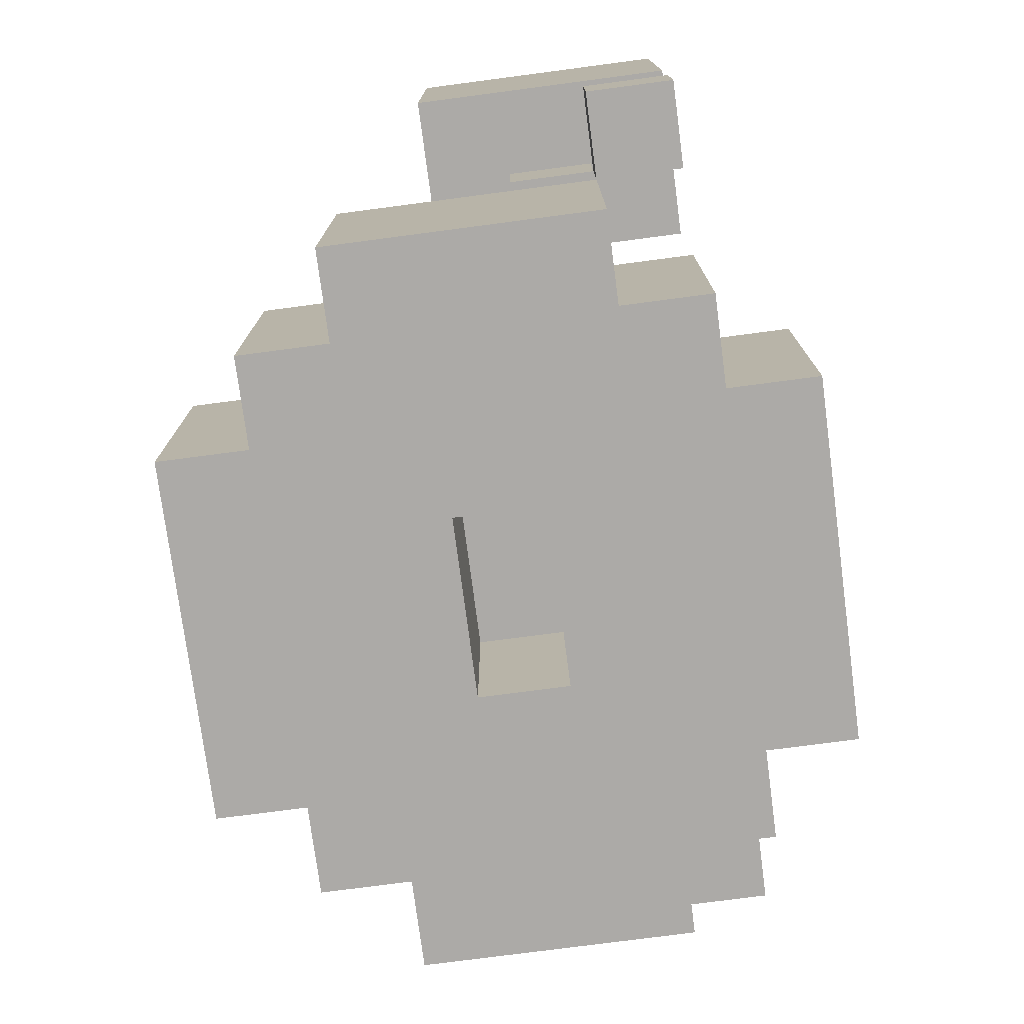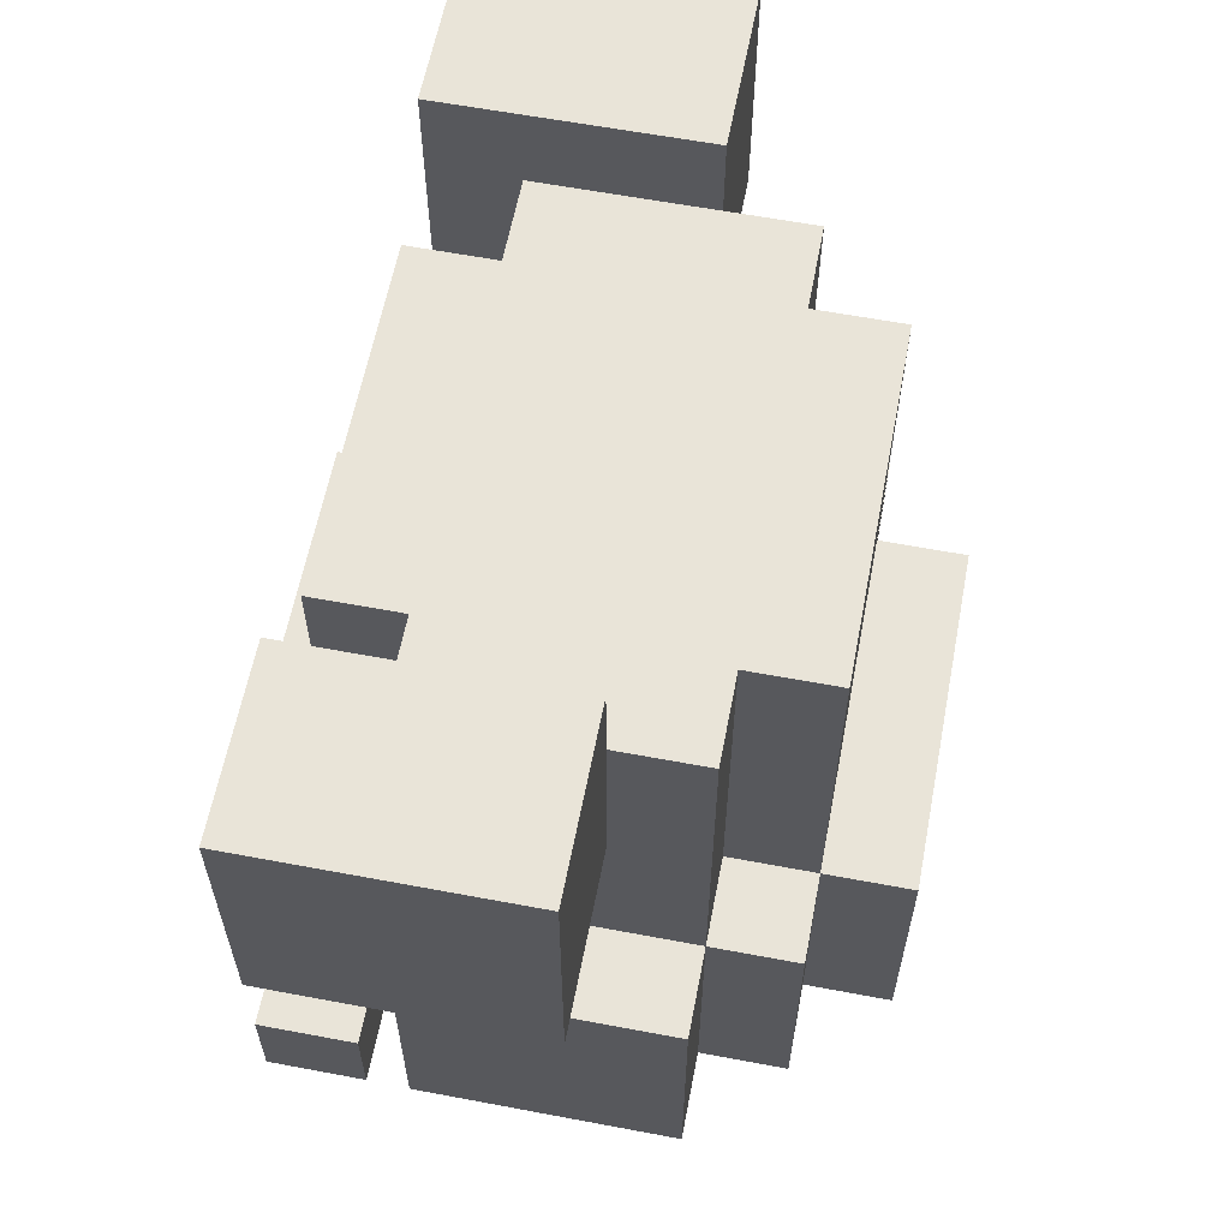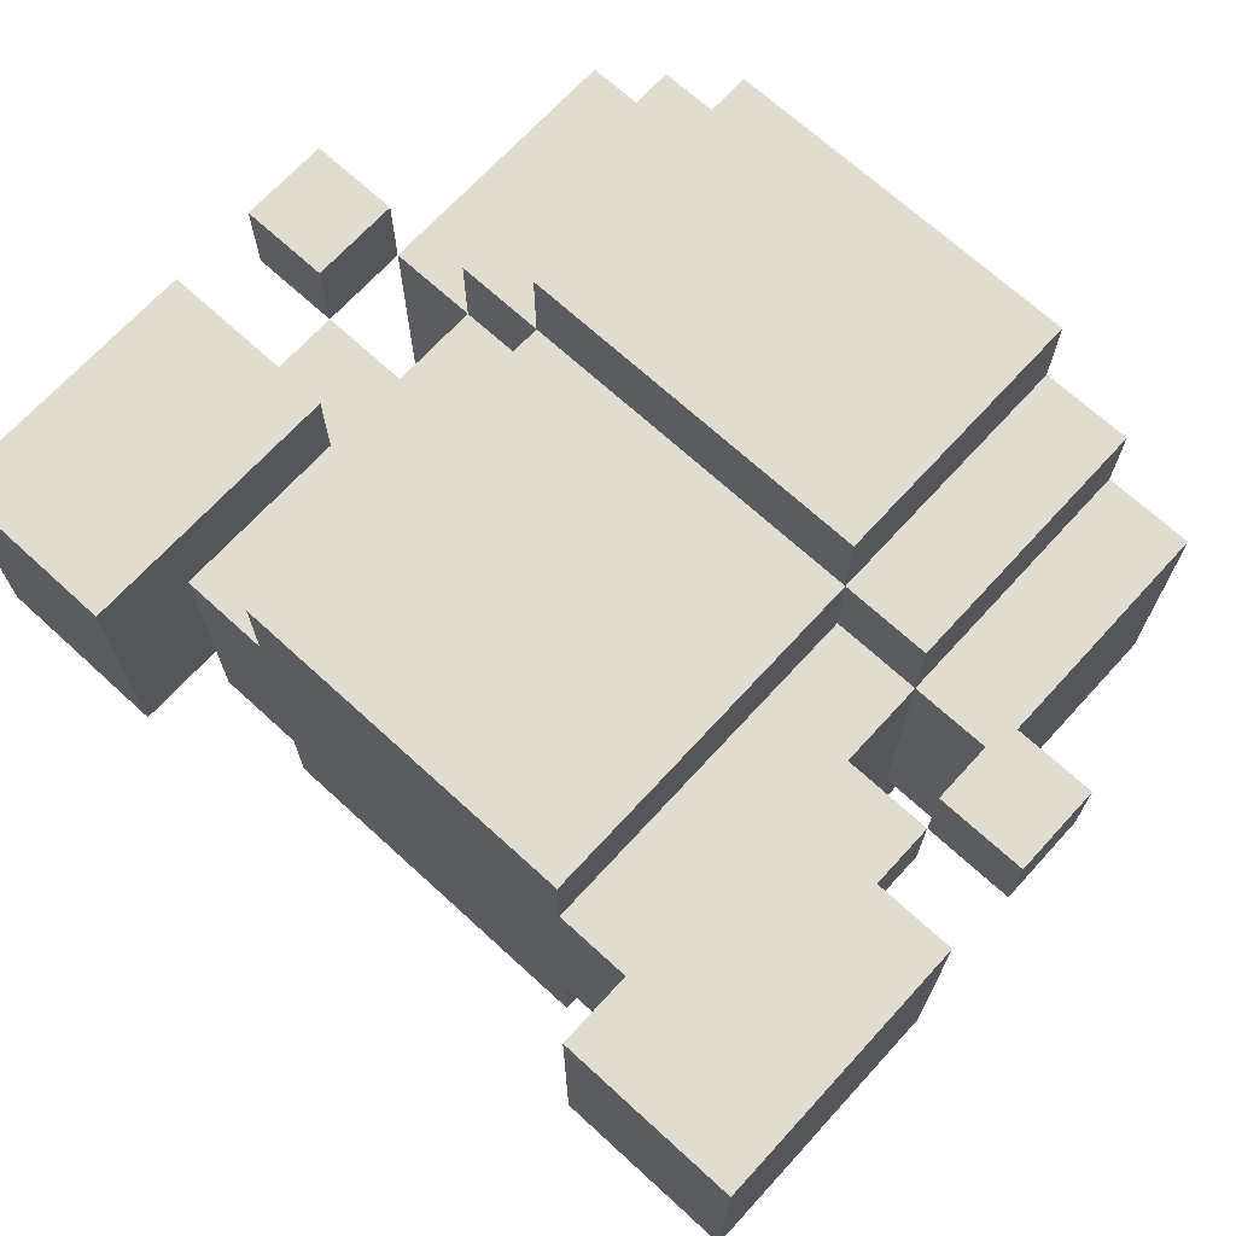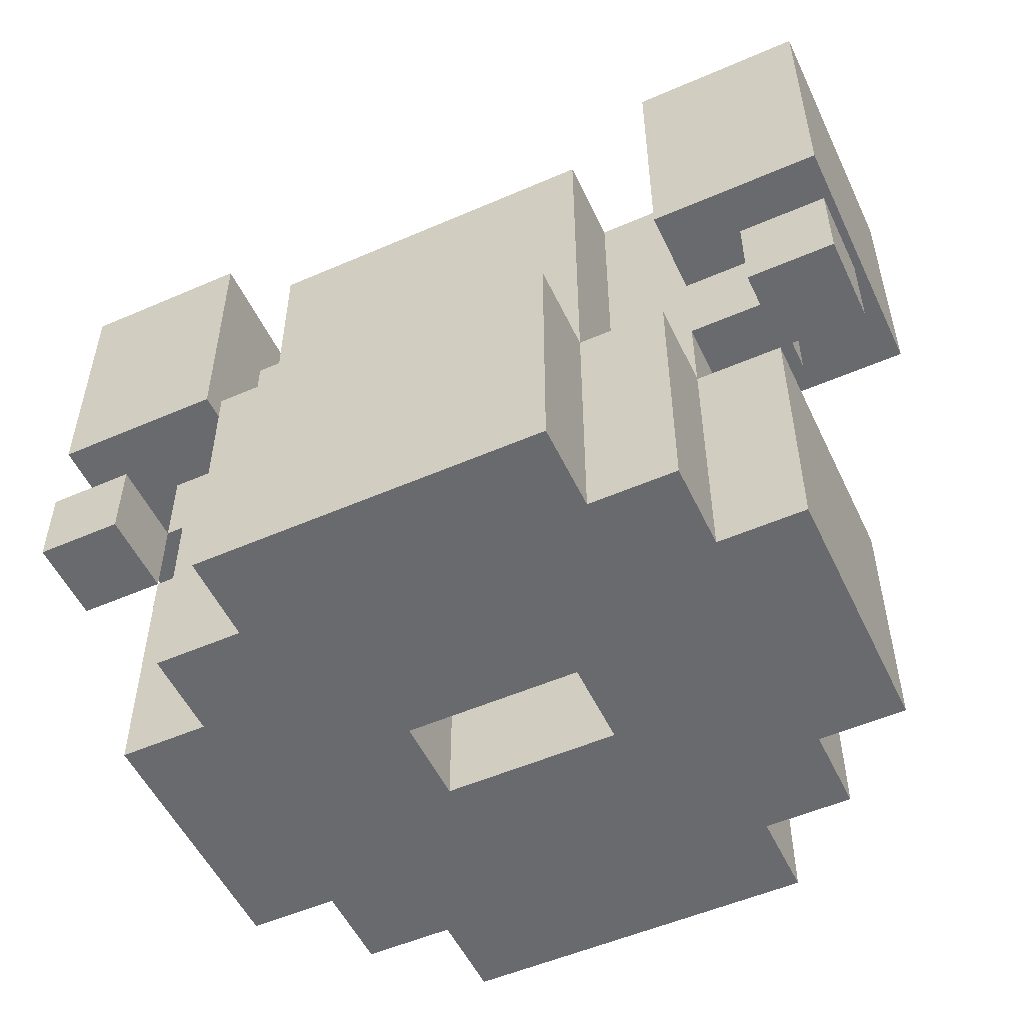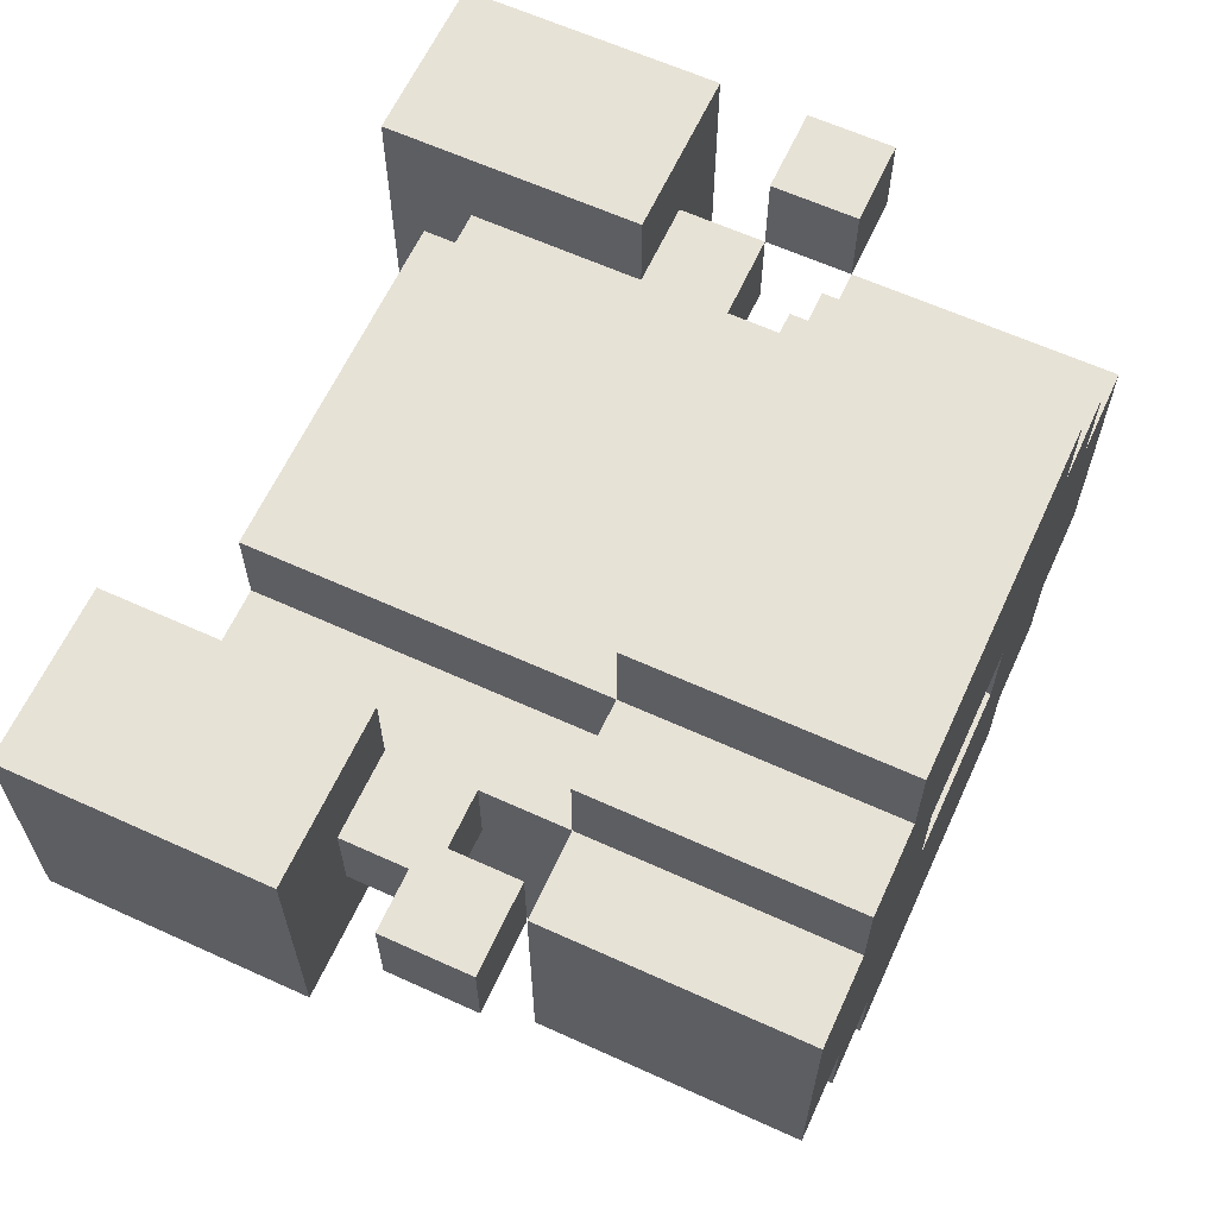
<metadata>
{"format":"obj","ext":"obj","renderer":"f3d","projection":"perspective","resolution":1024,"background":"white","views":[{"elev":-76.1,"azim":-82.5,"up":"+Y"},{"elev":60.6,"azim":100.9,"up":"+Y"},{"elev":69.5,"azim":-137.5,"up":"+Z"},{"elev":-53.0,"azim":25.0,"up":"+Y"},{"elev":62.9,"azim":-65.3,"up":"+Z"}]}
</metadata>
<code>
v -5 3 2.5
v -5 3 1.5
v -5 4 2.5
v -5 4 1.5
v -5 5 2.5
v -5 5 -0.5
v -5 8 2.5
v -5 8 -0.5
v -4 0 1.5
v -4 0 -1.5
v -4 3 1.5
v -4 3 -1.5
v -4 4 1.5
v -4 4 0.5
v -4 5 1.5
v -4 5 0.5
v -3 0 2.5
v -3 0 1.5
v -3 0 -1.5
v -3 0 -2.5
v -3 3 2.5
v -3 3 1.5
v -3 3 -1.5
v -3 3 -2.5
v -3 4 1.5
v -3 4 0.5
v -3 4 -1.5
v -3 5 0.5
v -3 5 -0.5
v -3 7 -0.5
v -3 7 -1.5
v -2 0 3.5
v -2 0 2.5
v -2 0 -2.5
v -2 0 -3.5
v -2 3 3.5
v -2 3 2.5
v -2 3 1.5
v -2 3 -1.5
v -2 3 -2.5
v -2 3 -3.5
v -2 4 2.5
v -2 4 1.5
v -2 4 -1.5
v -2 4 -2.5
v -2 7 2.5
v -2 7 1.5
v -2 7 -1.5
v -2 7 -2.5
v 1 0 0.5
v 1 0 -0.5
v 1 1 0.5
v 1 1 -0.5
v 1 2 0.5
v 1 2 -0.5
v 3 5 2.5
v 3 5 1.5
v 3 7 1.5
v 3 7 -0.5
v 3 8 2.5
v 3 8 1.5
v 3 8 -0.5
v 4 3 2.5
v 4 3 1.5
v 4 4 2.5
v 4 4 1.5
v -4 3 2.5
v -4 3 1.5
v -4 4 2.5
v -4 4 1.5
v -3 5 2.5
v -3 5 1.5
v -3 6 2.5
v -3 6 1.5
v -3 7 1.5
v -3 7 0.5
v -3 7 -0.5
v -3 8 2.5
v -3 8 0.5
v -3 8 -0.5
v -1 0 0.5
v -1 0 -0.5
v -1 1 0.5
v -1 1 -0.5
v -1 2 0.5
v -1 2 -0.5
v 2 0 3.5
v 2 0 2.5
v 2 0 -2.5
v 2 0 -3.5
v 2 1 3.5
v 2 1 2.5
v 2 3 3.5
v 2 3 2.5
v 2 3 1.5
v 2 3 -1.5
v 2 3 -2.5
v 2 3 -3.5
v 2 4 2.5
v 2 4 1.5
v 2 4 -1.5
v 2 4 -2.5
v 2 5 2.5
v 2 5 1.5
v 2 7 2.5
v 2 7 1.5
v 2 7 -1.5
v 2 7 -2.5
v 3 0 2.5
v 3 0 1.5
v 3 0 -1.5
v 3 0 -2.5
v 3 3 2.5
v 3 3 1.5
v 3 3 0.5
v 3 3 -1.5
v 3 3 -2.5
v 3 4 1.5
v 3 4 0.5
v 3 4 -1.5
v 3 5 0.5
v 3 5 -0.5
v 3 7 -0.5
v 3 7 -1.5
v 4 0 1.5
v 4 0 -0.5
v 4 0 -1.5
v 4 2 0.5
v 4 2 -0.5
v 4 3 1.5
v 4 3 0.5
v 4 3 -1.5
v 4 4 1.5
v 4 4 0.5
v 4 5 1.5
v 4 5 0.5
v 5 3 2.5
v 5 3 1.5
v 5 4 2.5
v 5 4 1.5
v 5 5 2.5
v 5 5 -0.5
v 5 6 2.5
v 5 6 0.5
v 5 8 2.5
v 5 8 0.5
v 5 8 -0.5
v -2 0 3.5
v -2 3 3.5
v 0 2 3.5
v 0 3 3.5
v 1 1 3.5
v 1 2 3.5
v 2 0 3.5
v 2 1 3.5
v 2 3 3.5
v -5 3 2.5
v -5 4 2.5
v -5 5 2.5
v -5 8 2.5
v -4 3 2.5
v -4 4 2.5
v -4 6 2.5
v -4 8 2.5
v -3 0 2.5
v -3 3 2.5
v -3 5 2.5
v -3 6 2.5
v -3 8 2.5
v -2 0 2.5
v -2 3 2.5
v -2 4 2.5
v -2 7 2.5
v 0 3 2.5
v 0 5 2.5
v 0 7 2.5
v 2 0 2.5
v 2 1 2.5
v 2 3 2.5
v 2 4 2.5
v 2 5 2.5
v 2 7 2.5
v 3 0 2.5
v 3 3 2.5
v 3 5 2.5
v 3 8 2.5
v 4 3 2.5
v 4 4 2.5
v 4 5 2.5
v 4 6 2.5
v 5 3 2.5
v 5 4 2.5
v 5 5 2.5
v 5 6 2.5
v 5 8 2.5
v -4 0 1.5
v -4 3 1.5
v -4 4 1.5
v -4 5 1.5
v -3 0 1.5
v -3 3 1.5
v -3 4 1.5
v -3 5 1.5
v -3 6 1.5
v -3 7 1.5
v -2 3 1.5
v -2 4 1.5
v -2 7 1.5
v 2 3 1.5
v 2 4 1.5
v 2 5 1.5
v 2 7 1.5
v 3 0 1.5
v 3 3 1.5
v 3 4 1.5
v 3 5 1.5
v 3 7 1.5
v 4 0 1.5
v 4 3 1.5
v 4 4 1.5
v 4 5 1.5
v -1 0 -0.5
v -1 1 -0.5
v -1 2 -0.5
v 1 0 -0.5
v 1 1 -0.5
v 1 2 -0.5
v -5 3 1.5
v -5 4 1.5
v -4 3 1.5
v -4 4 1.5
v 4 3 1.5
v 4 4 1.5
v 5 3 1.5
v 5 4 1.5
v -4 4 0.5
v -4 5 0.5
v -3 4 0.5
v -3 5 0.5
v -1 0 0.5
v -1 1 0.5
v -1 2 0.5
v 1 0 0.5
v 1 1 0.5
v 1 2 0.5
v 3 4 0.5
v 3 5 0.5
v 4 4 0.5
v 4 5 0.5
v -5 5 -0.5
v -5 8 -0.5
v -3 5 -0.5
v -3 7 -0.5
v -3 8 -0.5
v 3 5 -0.5
v 3 7 -0.5
v 3 8 -0.5
v 5 5 -0.5
v 5 8 -0.5
v -4 0 -1.5
v -4 3 -1.5
v -3 0 -1.5
v -3 3 -1.5
v -3 4 -1.5
v -3 7 -1.5
v -2 3 -1.5
v -2 4 -1.5
v -2 7 -1.5
v 2 3 -1.5
v 2 4 -1.5
v 2 7 -1.5
v 3 0 -1.5
v 3 3 -1.5
v 3 4 -1.5
v 3 7 -1.5
v 4 0 -1.5
v 4 3 -1.5
v -3 0 -2.5
v -3 3 -2.5
v -2 0 -2.5
v -2 3 -2.5
v -2 4 -2.5
v -2 7 -2.5
v 2 0 -2.5
v 2 3 -2.5
v 2 4 -2.5
v 2 7 -2.5
v 3 0 -2.5
v 3 3 -2.5
v -2 0 -3.5
v -2 3 -3.5
v 2 0 -3.5
v 2 3 -3.5
v -2 0 3.5
v 2 0 3.5
v -3 0 2.5
v -2 0 2.5
v 2 0 2.5
v 3 0 2.5
v -4 0 1.5
v -3 0 1.5
v 3 0 1.5
v 4 0 1.5
v -2 0 0.5
v -1 0 0.5
v 1 0 0.5
v 2 0 0.5
v -2 0 -0.5
v -1 0 -0.5
v 1 0 -0.5
v 2 0 -0.5
v 3 0 -0.5
v 4 0 -0.5
v -4 0 -1.5
v -3 0 -1.5
v 3 0 -1.5
v 4 0 -1.5
v -3 0 -2.5
v -2 0 -2.5
v 2 0 -2.5
v 3 0 -2.5
v -2 0 -3.5
v 2 0 -3.5
v -1 2 0.5
v 1 2 0.5
v -1 2 -0.5
v 1 2 -0.5
v -5 3 2.5
v -4 3 2.5
v 4 3 2.5
v 5 3 2.5
v -5 3 1.5
v -4 3 1.5
v 4 3 1.5
v 5 3 1.5
v -4 4 1.5
v -3 4 1.5
v 3 4 1.5
v 4 4 1.5
v -4 4 0.5
v -3 4 0.5
v 3 4 0.5
v 4 4 0.5
v -5 5 2.5
v -3 5 2.5
v 3 5 2.5
v 4 5 2.5
v 5 5 2.5
v -4 5 1.5
v -3 5 1.5
v 3 5 1.5
v 4 5 1.5
v -4 5 0.5
v -3 5 0.5
v 3 5 0.5
v 4 5 0.5
v -5 5 -0.5
v -3 5 -0.5
v 3 5 -0.5
v 5 5 -0.5
v -2 3 3.5
v 0 3 3.5
v 2 3 3.5
v -3 3 2.5
v -2 3 2.5
v 0 3 2.5
v 2 3 2.5
v 3 3 2.5
v -4 3 1.5
v -3 3 1.5
v -2 3 1.5
v 2 3 1.5
v 3 3 1.5
v 4 3 1.5
v 3 3 0.5
v 4 3 0.5
v -4 3 -1.5
v -3 3 -1.5
v -2 3 -1.5
v 2 3 -1.5
v 3 3 -1.5
v 4 3 -1.5
v -3 3 -2.5
v -2 3 -2.5
v 2 3 -2.5
v 3 3 -2.5
v -2 3 -3.5
v 2 3 -3.5
v -5 4 2.5
v -4 4 2.5
v 4 4 2.5
v 5 4 2.5
v -5 4 1.5
v -4 4 1.5
v 4 4 1.5
v 5 4 1.5
v -2 7 2.5
v 0 7 2.5
v 2 7 2.5
v -3 7 1.5
v -2 7 1.5
v -1 7 1.5
v 0 7 1.5
v 1 7 1.5
v 2 7 1.5
v 3 7 1.5
v -3 7 0.5
v -1 7 0.5
v 0 7 0.5
v 1 7 0.5
v -3 7 -0.5
v 3 7 -0.5
v -3 7 -1.5
v -2 7 -1.5
v 2 7 -1.5
v 3 7 -1.5
v -2 7 -2.5
v 2 7 -2.5
v -5 8 2.5
v -4 8 2.5
v -3 8 2.5
v 3 8 2.5
v 5 8 2.5
v 3 8 1.5
v 4 8 1.5
v -4 8 0.5
v -3 8 0.5
v 4 8 0.5
v 5 8 0.5
v -5 8 -0.5
v -3 8 -0.5
v 3 8 -0.5
v 5 8 -0.5
f 3 2 1
f 4 2 3
f 7 6 5
f 8 6 7
f 11 10 9
f 12 10 11
f 15 14 13
f 16 14 15
f 21 18 17
f 22 18 21
f 23 20 19
f 24 20 23
f 25 23 22
f 26 23 25
f 27 23 26
f 28 27 26
f 29 27 28
f 30 27 29
f 31 27 30
f 36 33 32
f 37 33 36
f 40 35 34
f 41 35 40
f 42 38 37
f 43 38 42
f 44 40 39
f 45 40 44
f 46 43 42
f 47 43 46
f 48 45 44
f 49 45 48
f 52 51 50
f 53 51 52
f 54 53 52
f 55 53 54
f 58 57 56
f 60 58 56
f 61 59 58
f 61 58 60
f 62 59 61
f 65 64 63
f 66 64 65
f 67 68 69
f 69 68 70
f 71 72 73
f 73 72 74
f 73 74 75
f 73 75 78
f 75 76 78
f 76 77 79
f 78 76 79
f 79 77 80
f 81 82 83
f 83 82 84
f 83 84 85
f 85 84 86
f 87 88 91
f 91 88 92
f 91 92 93
f 93 92 94
f 89 90 97
f 97 90 98
f 94 95 99
f 99 95 100
f 96 97 101
f 101 97 102
f 99 100 103
f 103 100 104
f 103 104 105
f 105 104 106
f 101 102 107
f 107 102 108
f 109 110 113
f 113 110 114
f 111 112 116
f 116 112 117
f 114 115 118
f 115 116 118
f 118 116 119
f 119 116 120
f 119 120 121
f 121 120 122
f 122 120 123
f 123 120 124
f 125 126 128
f 126 127 129
f 128 126 129
f 125 128 130
f 128 129 131
f 130 128 131
f 129 127 132
f 131 129 132
f 133 134 135
f 135 134 136
f 137 138 139
f 139 138 140
f 141 142 143
f 143 142 144
f 143 144 145
f 144 142 146
f 145 144 146
f 146 142 147
f 150 149 148
f 151 149 150
f 152 150 148
f 153 151 150
f 153 150 152
f 154 152 148
f 155 153 152
f 155 152 154
f 156 151 153
f 156 153 155
f 161 158 157
f 162 158 161
f 163 160 159
f 164 160 163
f 167 163 159
f 168 164 163
f 168 163 167
f 169 164 168
f 170 166 165
f 171 166 170
f 174 172 171
f 175 173 172
f 176 173 175
f 179 172 174
f 180 175 172
f 180 172 179
f 181 176 175
f 181 175 180
f 182 176 181
f 183 178 177
f 183 179 178
f 184 179 183
f 189 186 185
f 190 186 189
f 191 188 187
f 192 188 191
f 193 190 189
f 194 186 190
f 194 190 193
f 195 186 194
f 200 197 196
f 201 197 200
f 202 199 198
f 203 199 202
f 206 202 201
f 207 205 204
f 207 202 206
f 207 204 203
f 207 203 202
f 208 205 207
f 214 210 209
f 215 212 211
f 215 211 210
f 215 210 214
f 216 212 215
f 217 212 216
f 218 214 213
f 219 214 218
f 220 216 215
f 221 216 220
f 225 223 222
f 225 224 223
f 226 224 225
f 227 224 226
f 228 229 230
f 230 229 231
f 232 233 234
f 234 233 235
f 236 237 238
f 238 237 239
f 240 241 243
f 241 242 243
f 243 242 244
f 244 242 245
f 246 247 248
f 248 247 249
f 250 251 252
f 252 251 253
f 253 251 254
f 255 256 258
f 256 257 258
f 258 257 259
f 260 261 262
f 262 261 263
f 263 264 266
f 264 265 267
f 266 264 267
f 267 265 268
f 269 270 273
f 270 271 274
f 273 270 274
f 274 271 275
f 272 273 276
f 276 273 277
f 278 279 280
f 280 279 281
f 281 282 285
f 282 283 286
f 285 282 286
f 286 283 287
f 284 285 288
f 288 285 289
f 290 291 292
f 292 291 293
f 297 295 294
f 298 295 297
f 301 297 296
f 301 299 298
f 301 298 297
f 302 299 301
f 304 302 301
f 305 302 304
f 306 302 305
f 307 302 306
f 308 304 301
f 308 305 304
f 309 305 308
f 310 307 306
f 311 302 307
f 311 307 310
f 312 303 302
f 312 302 311
f 313 303 312
f 314 301 300
f 315 311 310
f 315 301 314
f 315 310 309
f 315 309 308
f 315 312 311
f 315 308 301
f 316 313 312
f 316 312 315
f 317 313 316
f 318 316 315
f 319 316 318
f 320 316 319
f 321 316 320
f 322 320 319
f 323 320 322
f 326 325 324
f 327 325 326
f 332 329 328
f 333 329 332
f 334 331 330
f 335 331 334
f 340 337 336
f 341 337 340
f 342 339 338
f 343 339 342
f 349 345 344
f 350 345 349
f 351 347 346
f 352 348 347
f 352 347 351
f 353 349 344
f 356 348 352
f 357 354 353
f 357 353 344
f 358 354 357
f 359 356 355
f 360 348 356
f 360 356 359
f 361 362 365
f 362 363 366
f 365 362 366
f 366 363 367
f 364 365 370
f 370 365 371
f 367 368 372
f 372 368 373
f 373 374 375
f 375 374 376
f 369 370 377
f 377 370 378
f 375 376 381
f 381 376 382
f 378 379 383
f 383 379 384
f 380 381 385
f 385 381 386
f 384 385 387
f 387 385 388
f 389 390 393
f 393 390 394
f 391 392 395
f 395 392 396
f 397 398 401
f 401 398 402
f 398 399 403
f 402 398 403
f 403 399 404
f 404 399 405
f 400 401 407
f 401 402 408
f 402 403 408
f 403 404 409
f 408 403 409
f 404 405 410
f 409 404 410
f 407 401 411
f 405 406 412
f 411 401 413
f 401 408 414
f 413 401 414
f 408 409 414
f 409 410 414
f 410 405 415
f 414 410 415
f 405 412 415
f 415 412 416
f 414 415 417
f 417 415 418
f 422 423 424
f 424 423 425
f 419 420 426
f 420 421 426
f 426 421 427
f 425 423 428
f 424 425 428
f 428 423 429
f 426 427 430
f 419 426 430
f 430 427 431
f 428 429 432
f 424 428 432
f 432 429 433

</code>
